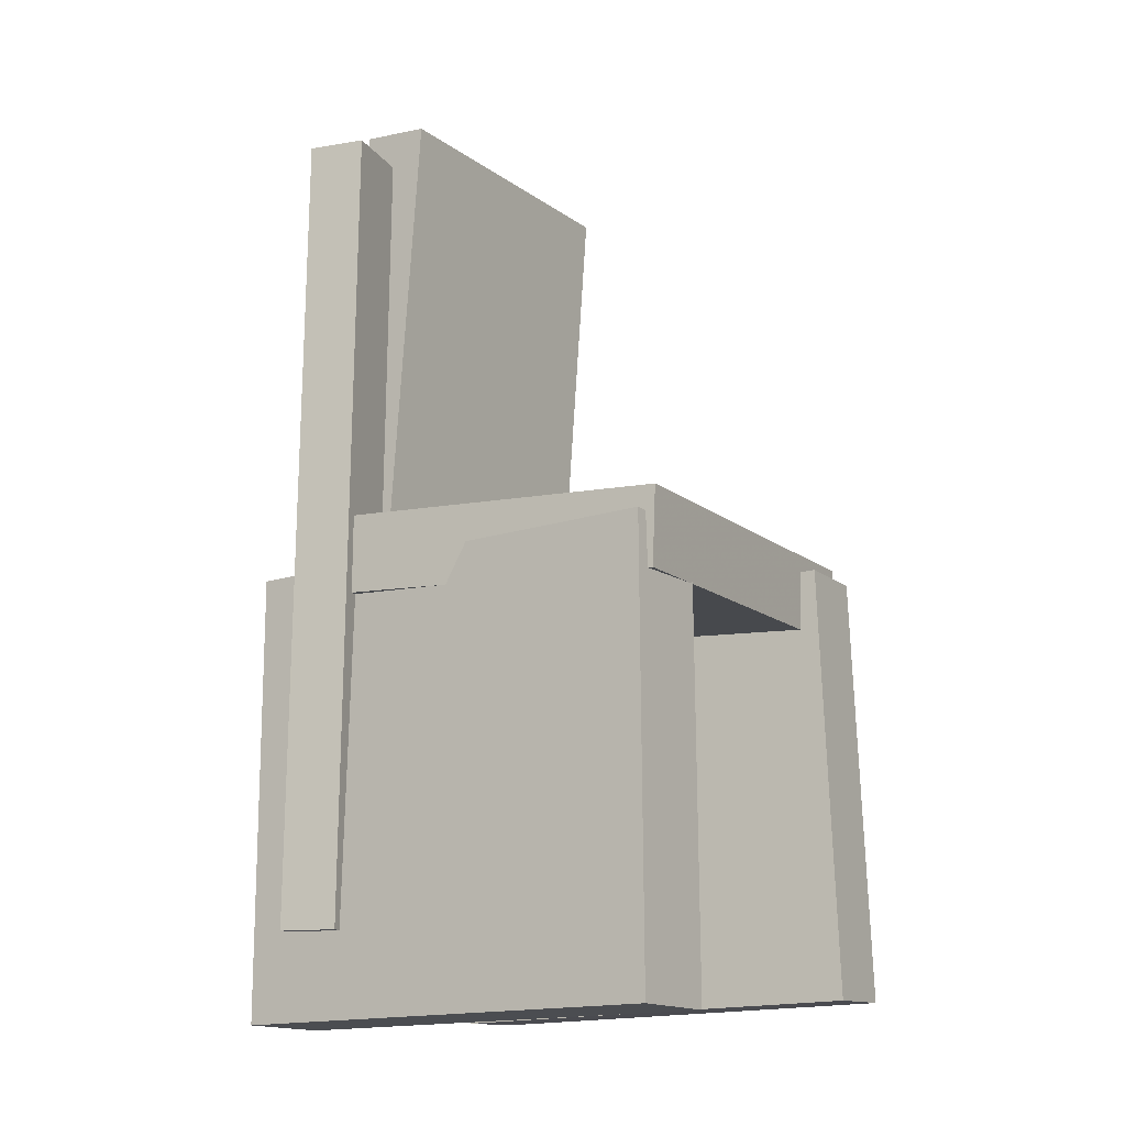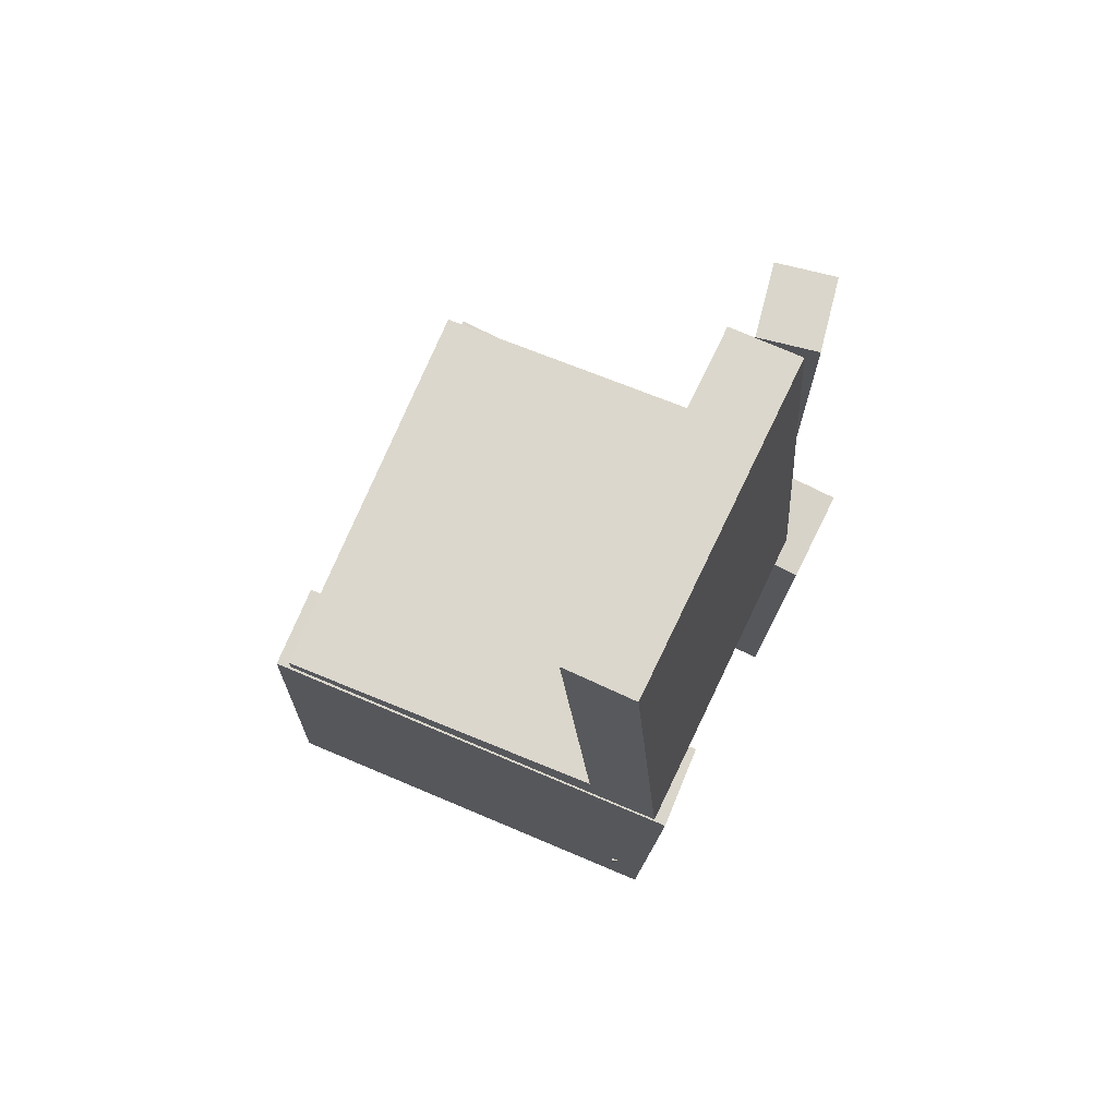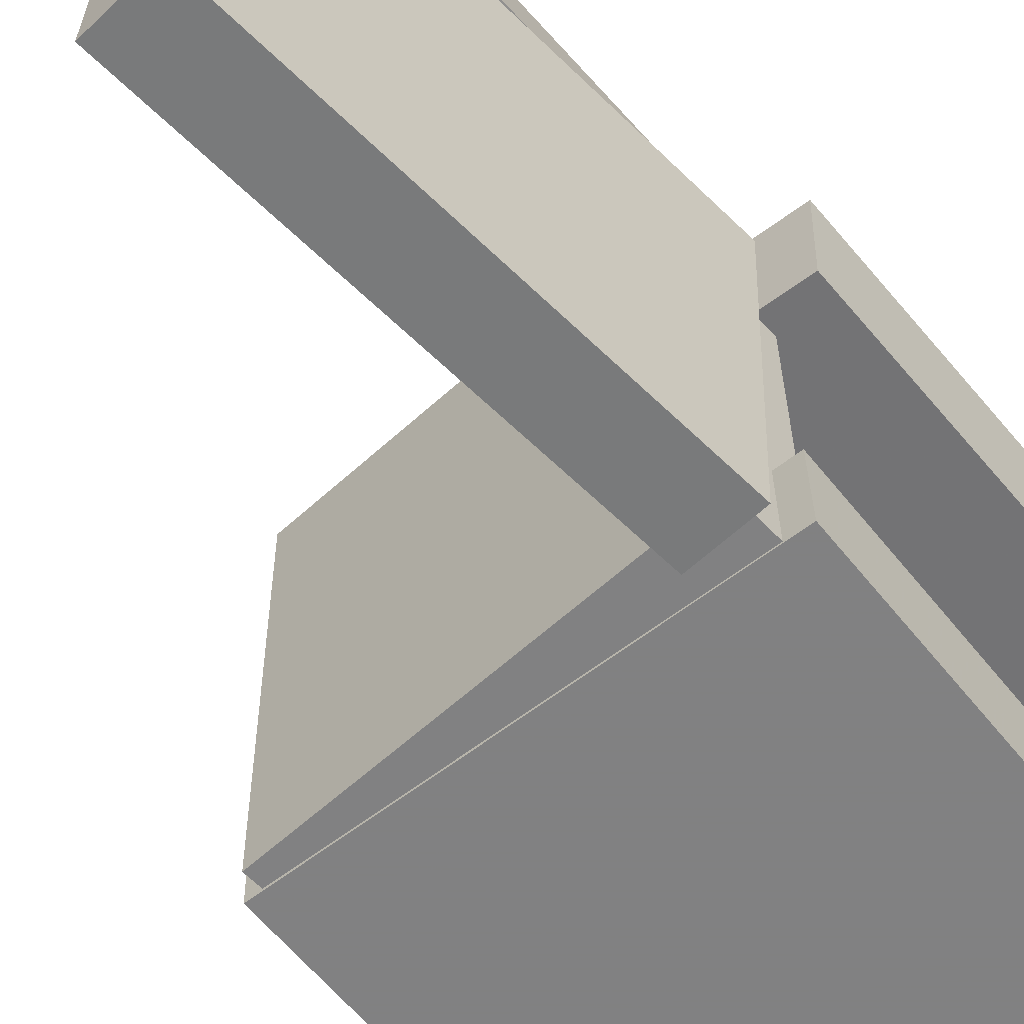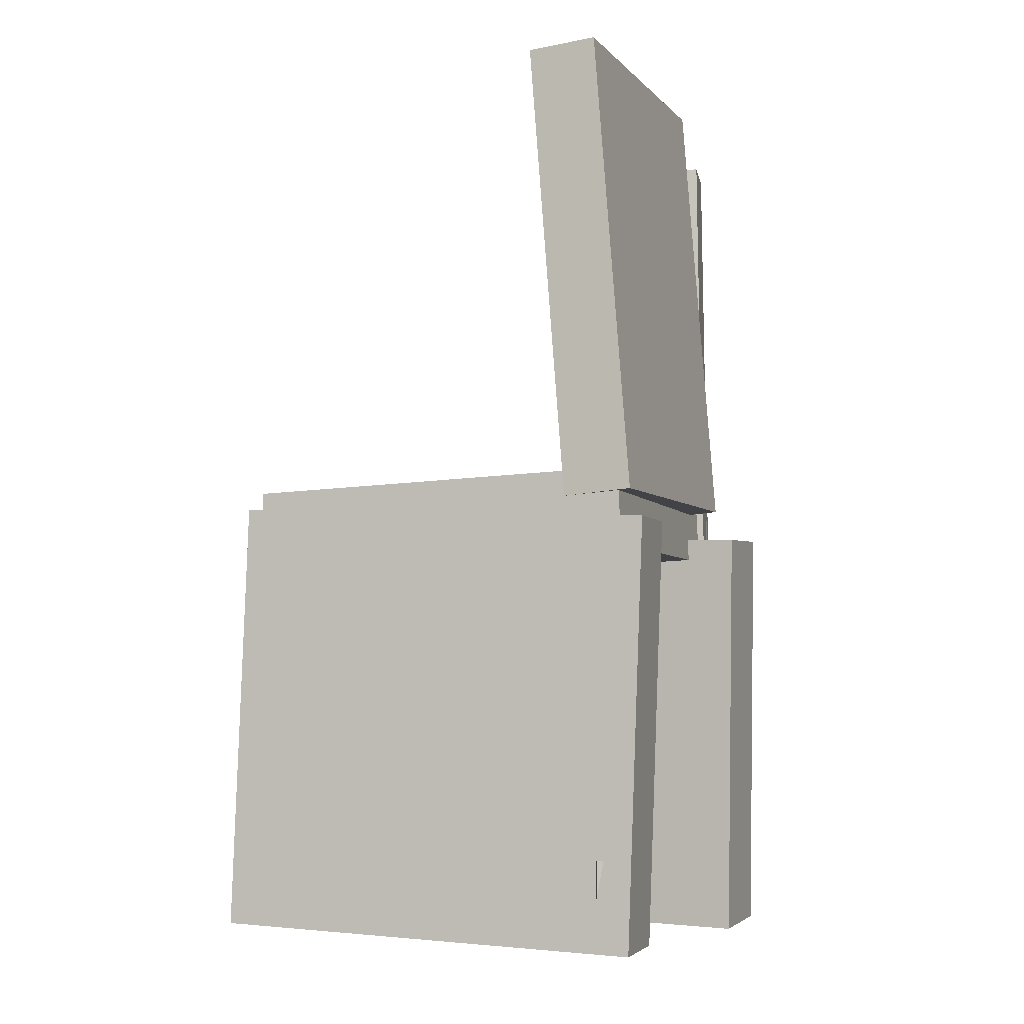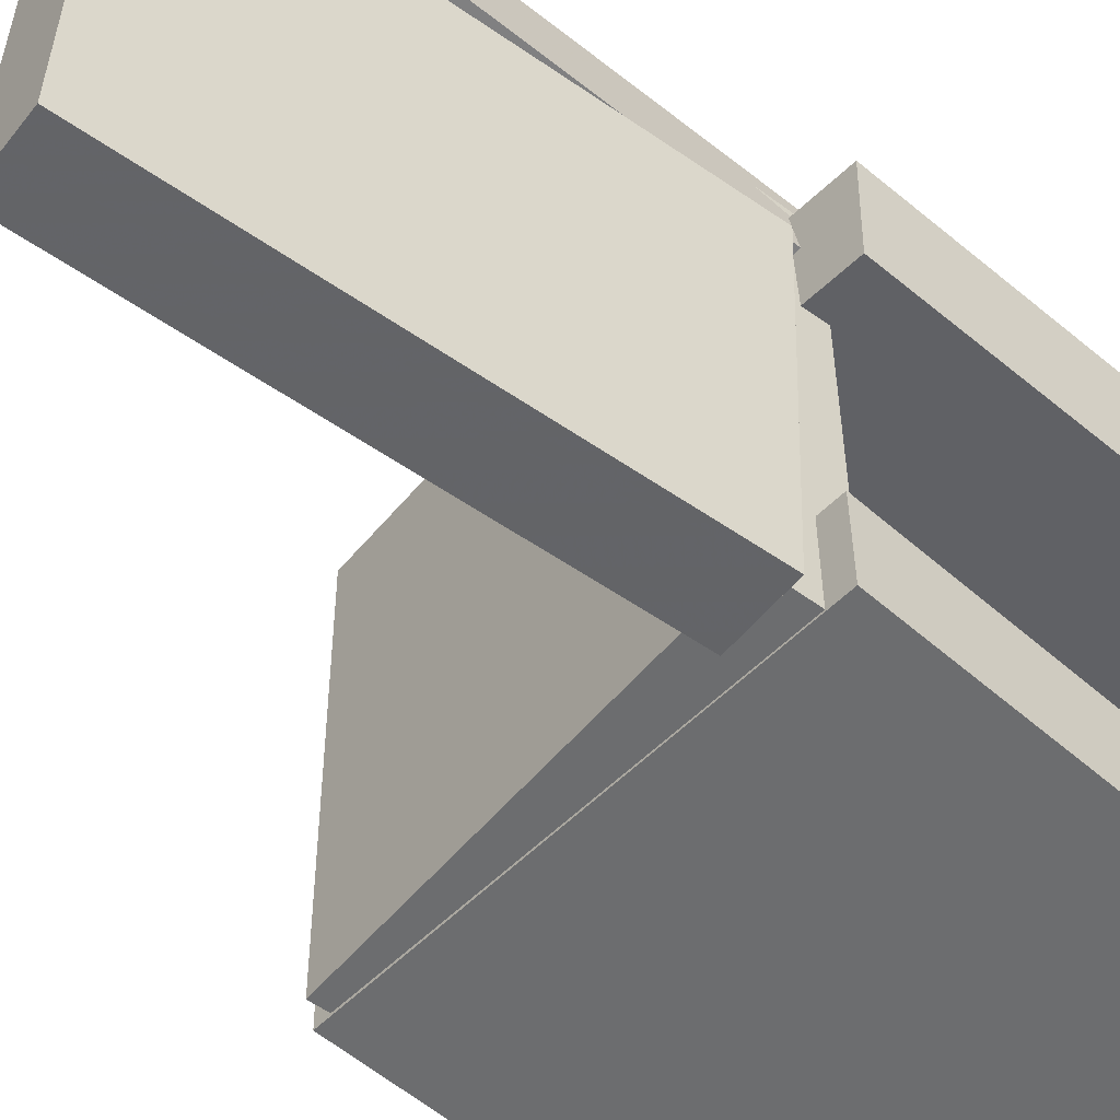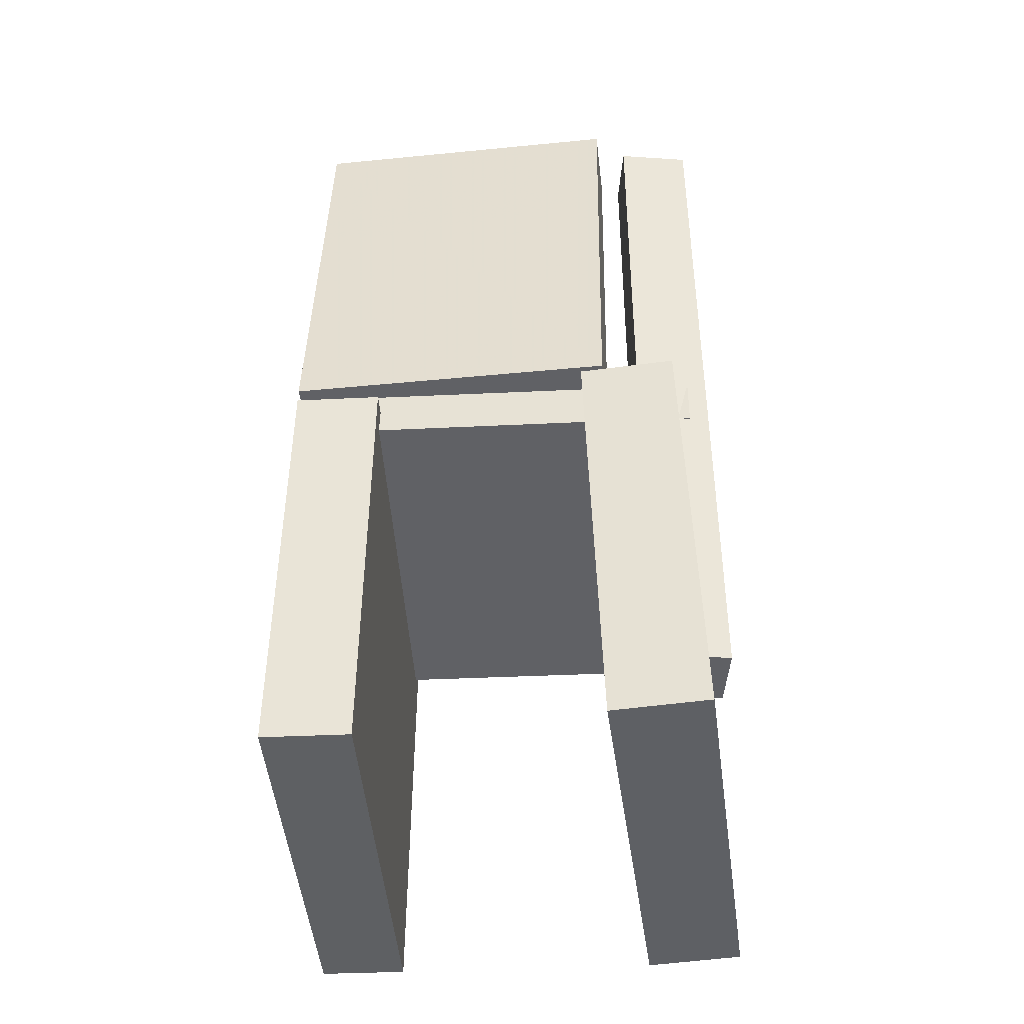
<metadata>
{"format":"obj","ext":"obj","renderer":"f3d","projection":"perspective","resolution":1024,"background":"white","views":[{"elev":-14.1,"azim":31.1,"up":"+Y"},{"elev":74.1,"azim":-156.2,"up":"+Y"},{"elev":-59.0,"azim":-139.7,"up":"+Z"},{"elev":-3.9,"azim":-160.8,"up":"+Y"},{"elev":-52.5,"azim":-131.3,"up":"+Z"},{"elev":-44.3,"azim":-84.9,"up":"+Y"}]}
</metadata>
<code>
v -0.206 -0.3986 0.097
v -0.21 -0.3965 0.1793
v -0.2143 -0.01604 0.08675
v -0.2182 -0.01391 0.1691
v 0.1784 -0.3899 0.1151
v 0.1745 -0.3878 0.1974
v 0.1701 -0.007285 0.1048
v 0.1662 -0.005164 0.1871
f 1.0 7.0 5.0
f 1.0 3.0 7.0
f 1.0 4.0 3.0
f 1.0 2.0 4.0
f 3.0 8.0 7.0
f 3.0 4.0 8.0
f 5.0 7.0 8.0
f 5.0 8.0 6.0
f 1.0 5.0 6.0
f 1.0 6.0 2.0
f 2.0 6.0 8.0
f 2.0 8.0 4.0
v -0.1669 -0.3701 -0.1698
v -0.1598 -0.369 -0.1568
v -0.1694 -0.3058 -0.1741
v -0.1623 -0.3046 -0.1611
v -0.1523 -0.3701 -0.1777
v -0.1452 -0.3689 -0.1647
v -0.1548 -0.3057 -0.182
v -0.1477 -0.3046 -0.169
f 9.0 15.0 13.0
f 9.0 11.0 15.0
f 9.0 12.0 11.0
f 9.0 10.0 12.0
f 11.0 16.0 15.0
f 11.0 12.0 16.0
f 13.0 15.0 16.0
f 13.0 16.0 14.0
f 9.0 13.0 14.0
f 9.0 14.0 10.0
f 10.0 14.0 16.0
f 10.0 16.0 12.0
v -0.1937 0.01332 0.1057
v -0.1331 0.008307 0.1077
v -0.1605 0.4179 0.111
v -0.0998 0.4129 0.113
v -0.1843 0.01625 -0.1779
v -0.1237 0.01124 -0.1759
v -0.1511 0.4209 -0.1726
v -0.0904 0.4159 -0.1707
f 17.0 23.0 21.0
f 17.0 19.0 23.0
f 17.0 20.0 19.0
f 17.0 18.0 20.0
f 19.0 24.0 23.0
f 19.0 20.0 24.0
f 21.0 23.0 24.0
f 21.0 24.0 22.0
f 17.0 21.0 22.0
f 17.0 22.0 18.0
f 18.0 22.0 24.0
f 18.0 24.0 20.0
v -0.1817 -0.3865 -0.1797
v -0.18 -0.3873 -0.1053
v -0.1946 -0.007638 -0.1753
v -0.1929 -0.00844 -0.1009
v 0.1933 -0.3736 -0.1879
v 0.195 -0.3744 -0.1135
v 0.1804 0.005221 -0.1835
v 0.1821 0.00442 -0.1091
f 25.0 31.0 29.0
f 25.0 27.0 31.0
f 25.0 28.0 27.0
f 25.0 26.0 28.0
f 27.0 32.0 31.0
f 27.0 28.0 32.0
f 29.0 31.0 32.0
f 29.0 32.0 30.0
f 25.0 29.0 30.0
f 25.0 30.0 26.0
f 26.0 30.0 32.0
f 26.0 32.0 28.0
v -0.1283 -0.3217 0.1277
v -0.1778 -0.321 0.1359
v -0.1186 0.3717 0.1302
v -0.1682 0.3724 0.1384
v -0.118 -0.3221 0.1899
v -0.1676 -0.3214 0.1981
v -0.1084 0.3714 0.1924
v -0.1579 0.372 0.2006
f 33.0 39.0 37.0
f 33.0 35.0 39.0
f 33.0 36.0 35.0
f 33.0 34.0 36.0
f 35.0 40.0 39.0
f 35.0 36.0 40.0
f 37.0 39.0 40.0
f 37.0 40.0 38.0
f 33.0 37.0 38.0
f 33.0 38.0 34.0
f 34.0 38.0 40.0
f 34.0 40.0 36.0
v -0.172 0.03579 -0.1737
v -0.1752 -0.03165 -0.1745
v -0.1647 0.03106 0.1832
v -0.1679 -0.03639 0.1823
v 0.1682 0.01987 -0.1809
v 0.165 -0.04757 -0.1817
v 0.1755 0.01514 0.176
v 0.1724 -0.05231 0.1751
f 41.0 47.0 45.0
f 41.0 43.0 47.0
f 41.0 44.0 43.0
f 41.0 42.0 44.0
f 43.0 48.0 47.0
f 43.0 44.0 48.0
f 45.0 47.0 48.0
f 45.0 48.0 46.0
f 41.0 45.0 46.0
f 41.0 46.0 42.0
f 42.0 46.0 48.0
f 42.0 48.0 44.0

</code>
